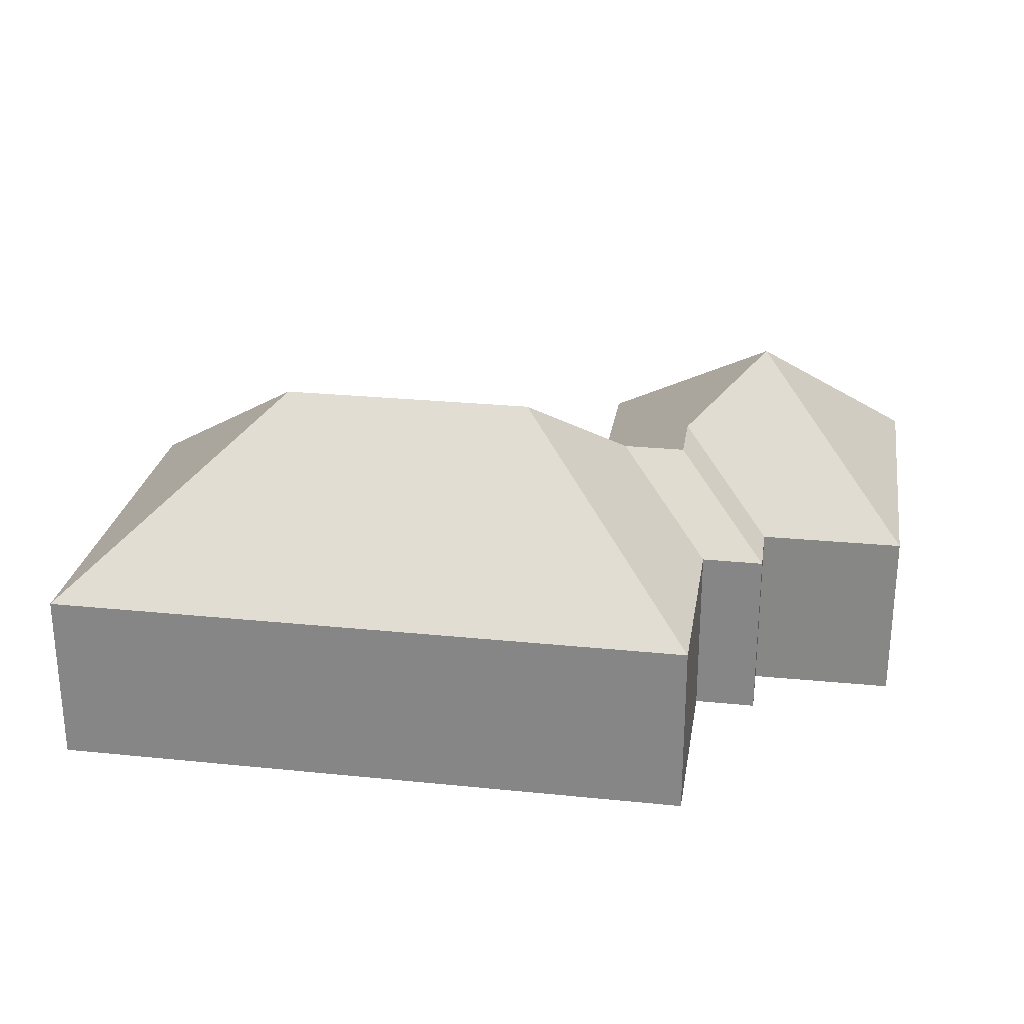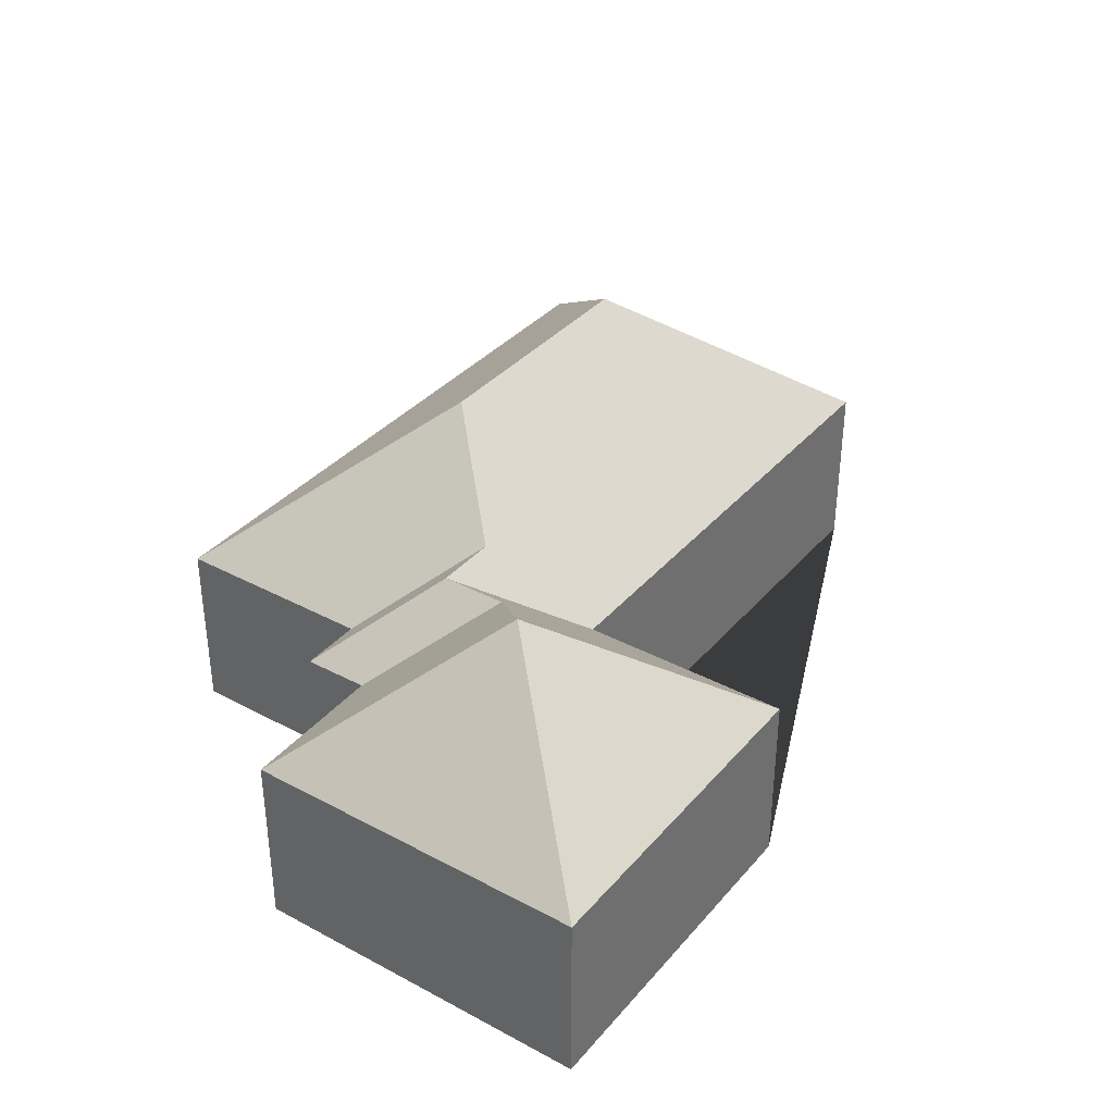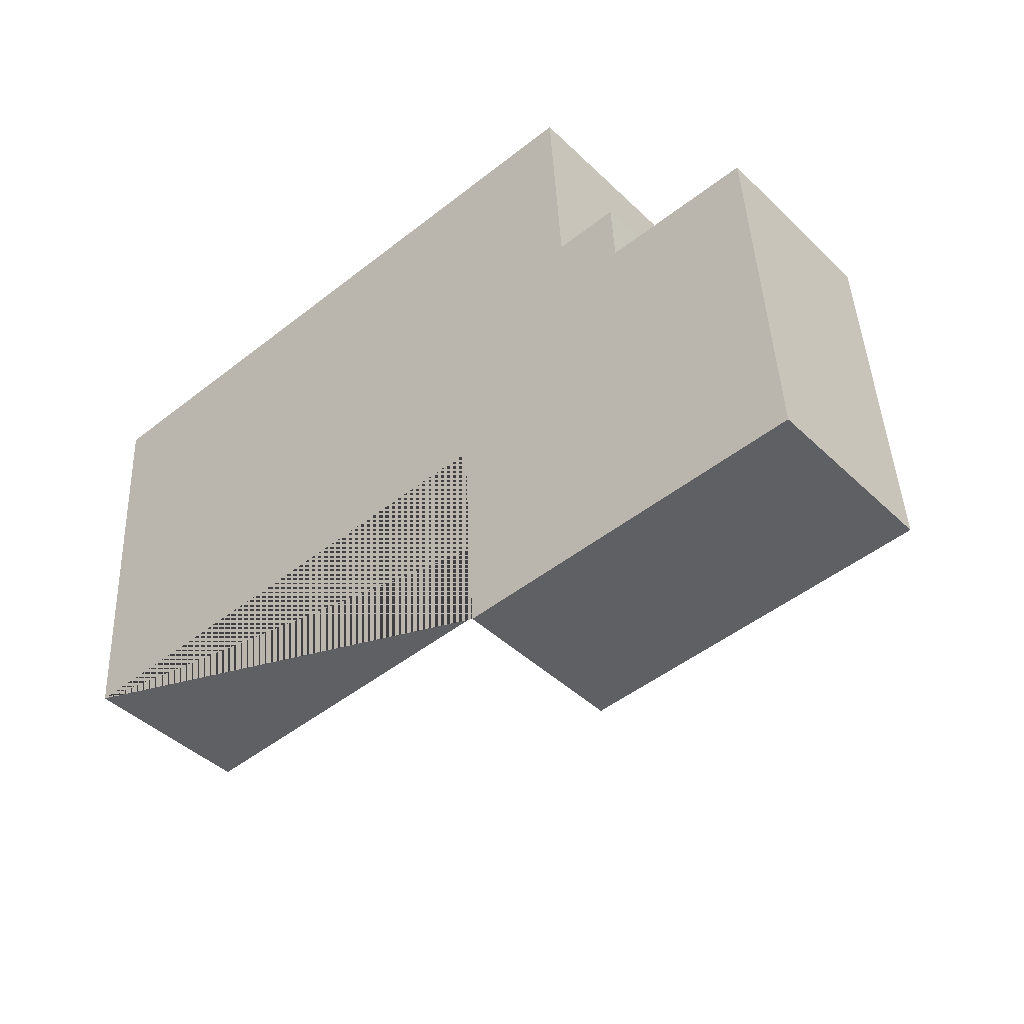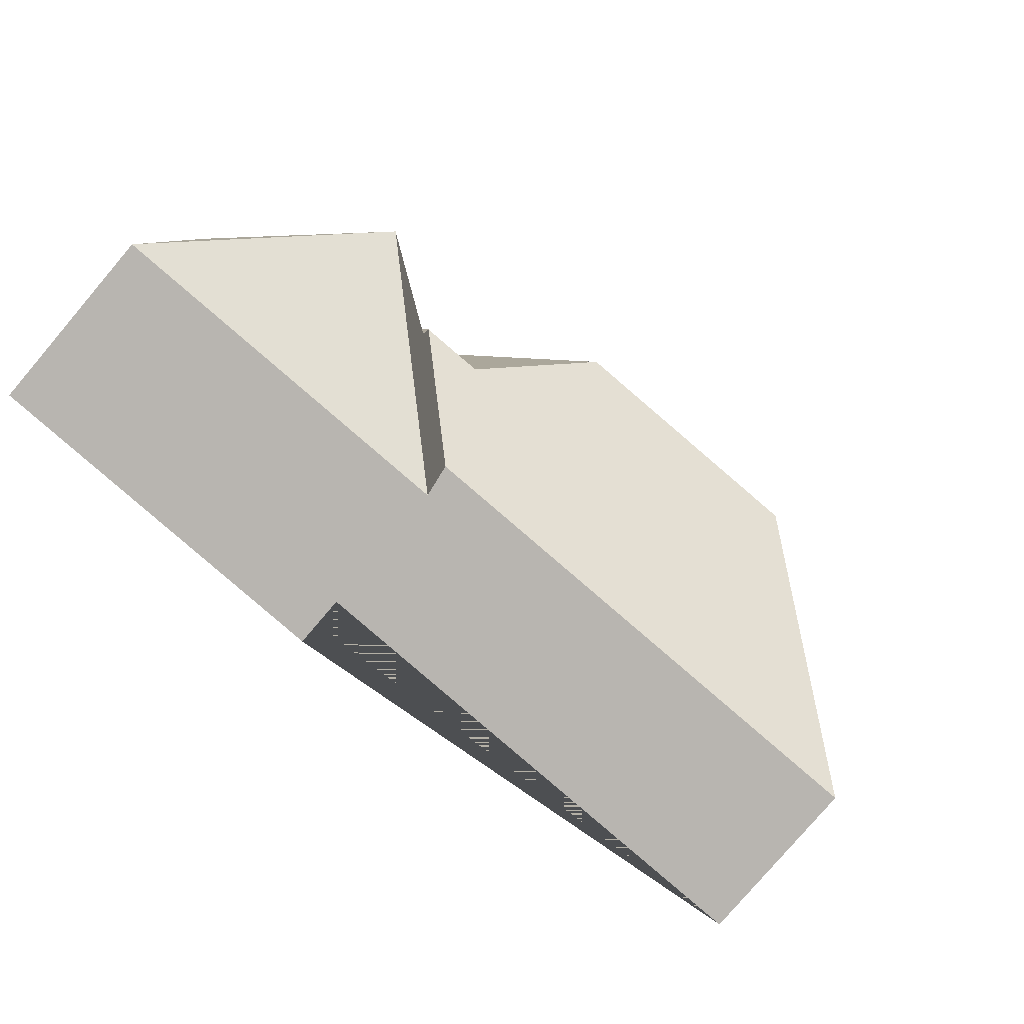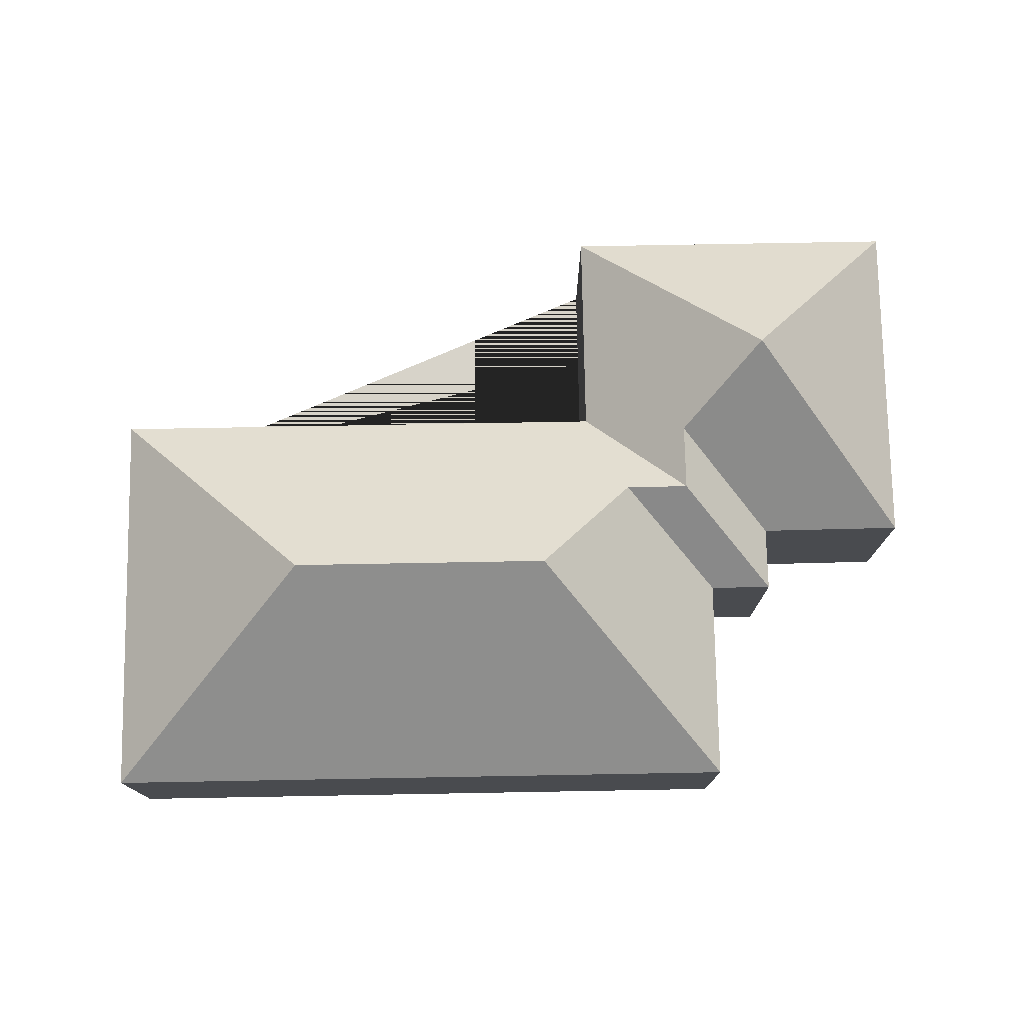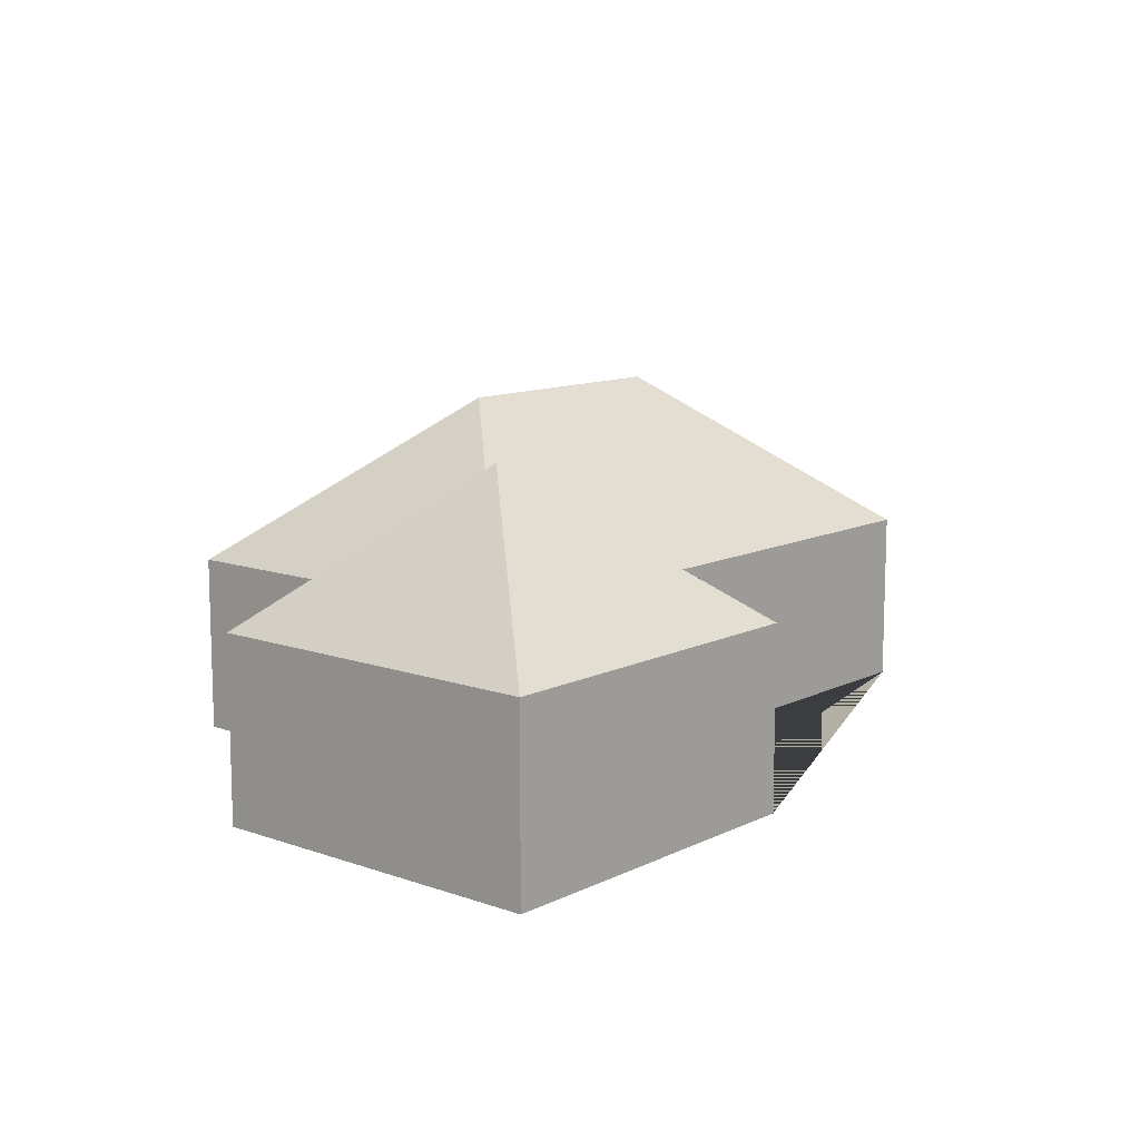
<metadata>
{"format":"obj","ext":"obj","renderer":"f3d","projection":"perspective","resolution":1024,"background":"white","views":[{"elev":26.2,"azim":5.8,"up":"+Y"},{"elev":36.0,"azim":121.6,"up":"+Y"},{"elev":-42.7,"azim":41.4,"up":"+Z"},{"elev":-79.6,"azim":139.6,"up":"+Z"},{"elev":76.1,"azim":-4.4,"up":"+Y"},{"elev":11.3,"azim":127.1,"up":"+Y"}]}
</metadata>
<code>
o CG10_500_040064_0035
v 28.72 75 -199.1
v 18.76 75 -29.61
v 110.7 145 -110.2
v 219.4 145 -103.8
v 247.4 75 -186.2
v 252.7 75 -276.1
v 261.8 110.3 -143
v 290.2 110.2 -169.1
v 288.7 110.3 -141.4
v 300 75 -100
v 294.8 75 -13.35
v 326.4 138 -200
v 326.5 75 -98.44
v 327.9 75 -125.6
v 389.6 75 -122.4
v 398.1 75 -267.5
v 28.72 0 -199.1
v 18.76 0 -29.61
v 294.8 0 -13.35
v 300 0 -100
v 326.5 0 -98.44
v 327.9 0 -125.6
v 389.6 0 -122.4
v 398.1 0 -267.5
v 252.7 0 -276.1
v 247.4 0 -186.2
f 2 3 1
f 4 11 10 7
f 9 13 10 7
f 6 16 12
f 16 15 12
f 8 14 13 9
f 14 15 12 8
f 2 11 4 3
f 8 12 6 5 9
f 1 5 9 7 4 3
f 17 18 19 20 21 22 23 24 25 26
f 1 17 18 2
f 2 18 19 11
f 11 19 20 10
f 10 20 21 13
f 13 21 22 14
f 14 22 23 15
f 15 23 24 16
f 16 24 25 6
f 6 25 26 5
f 5 26 17 1

</code>
